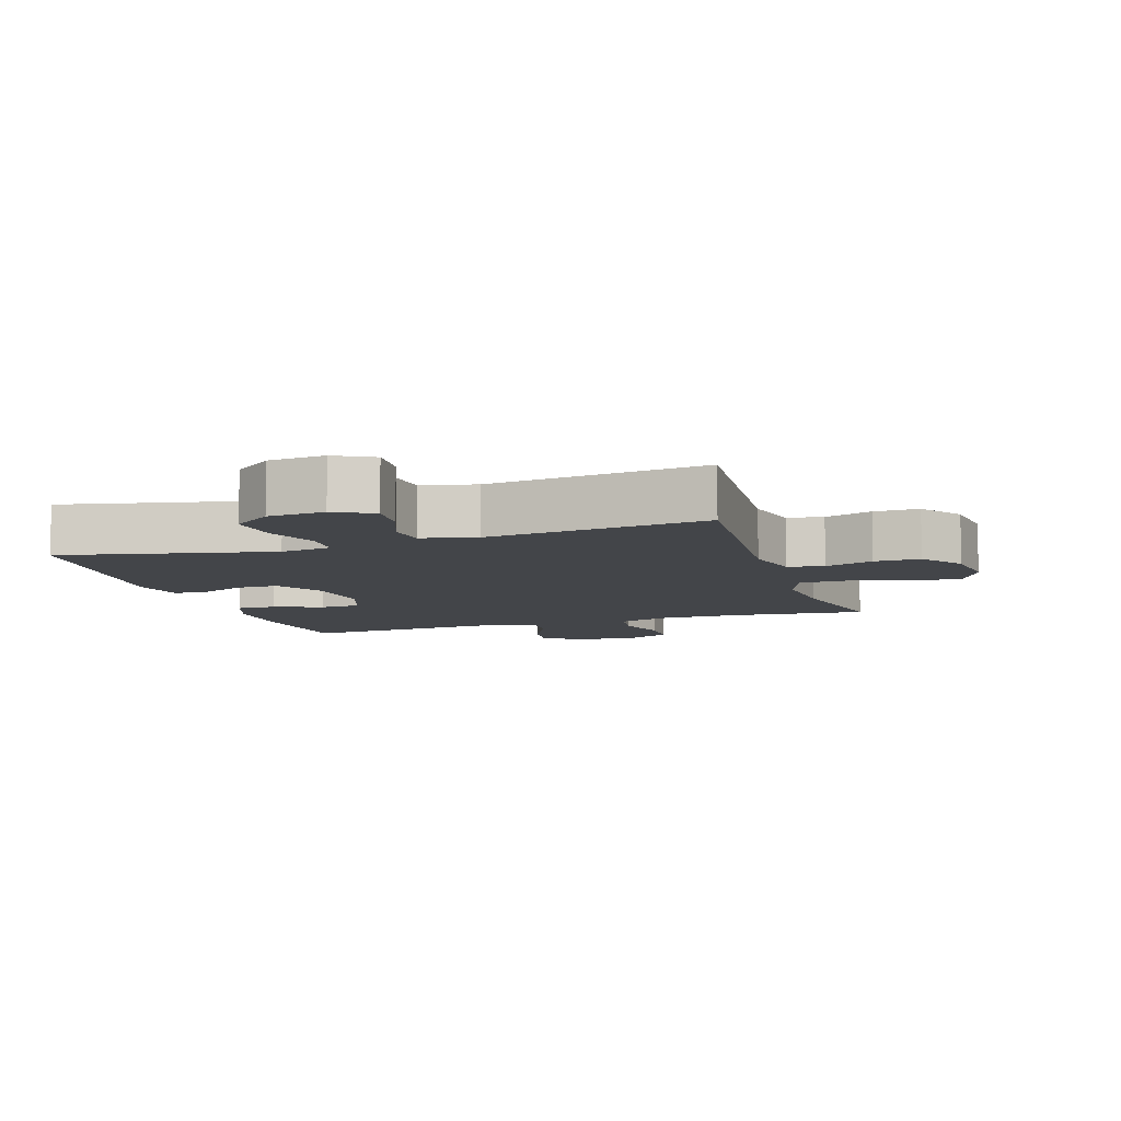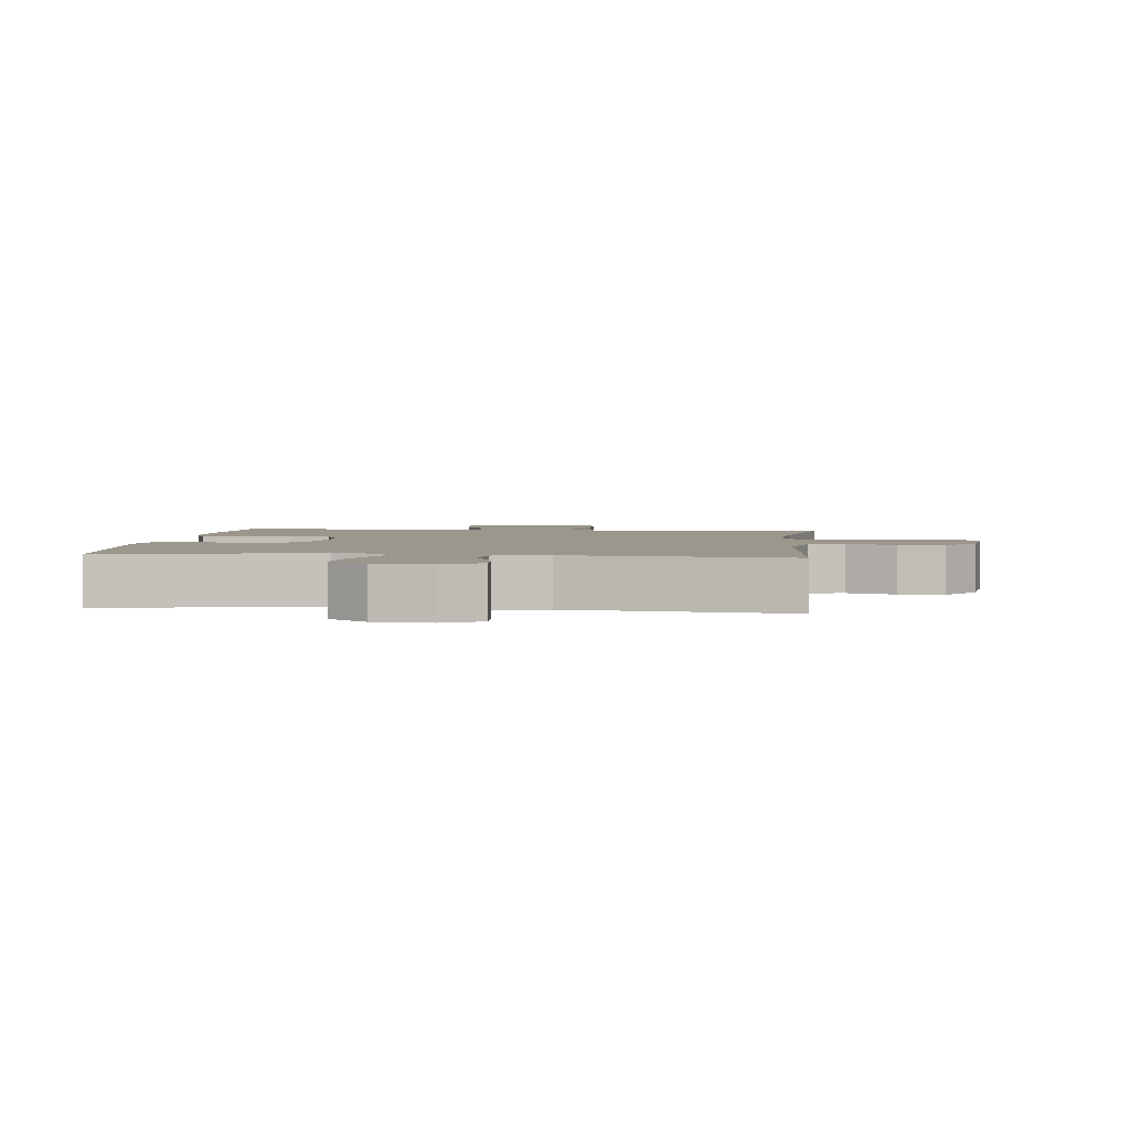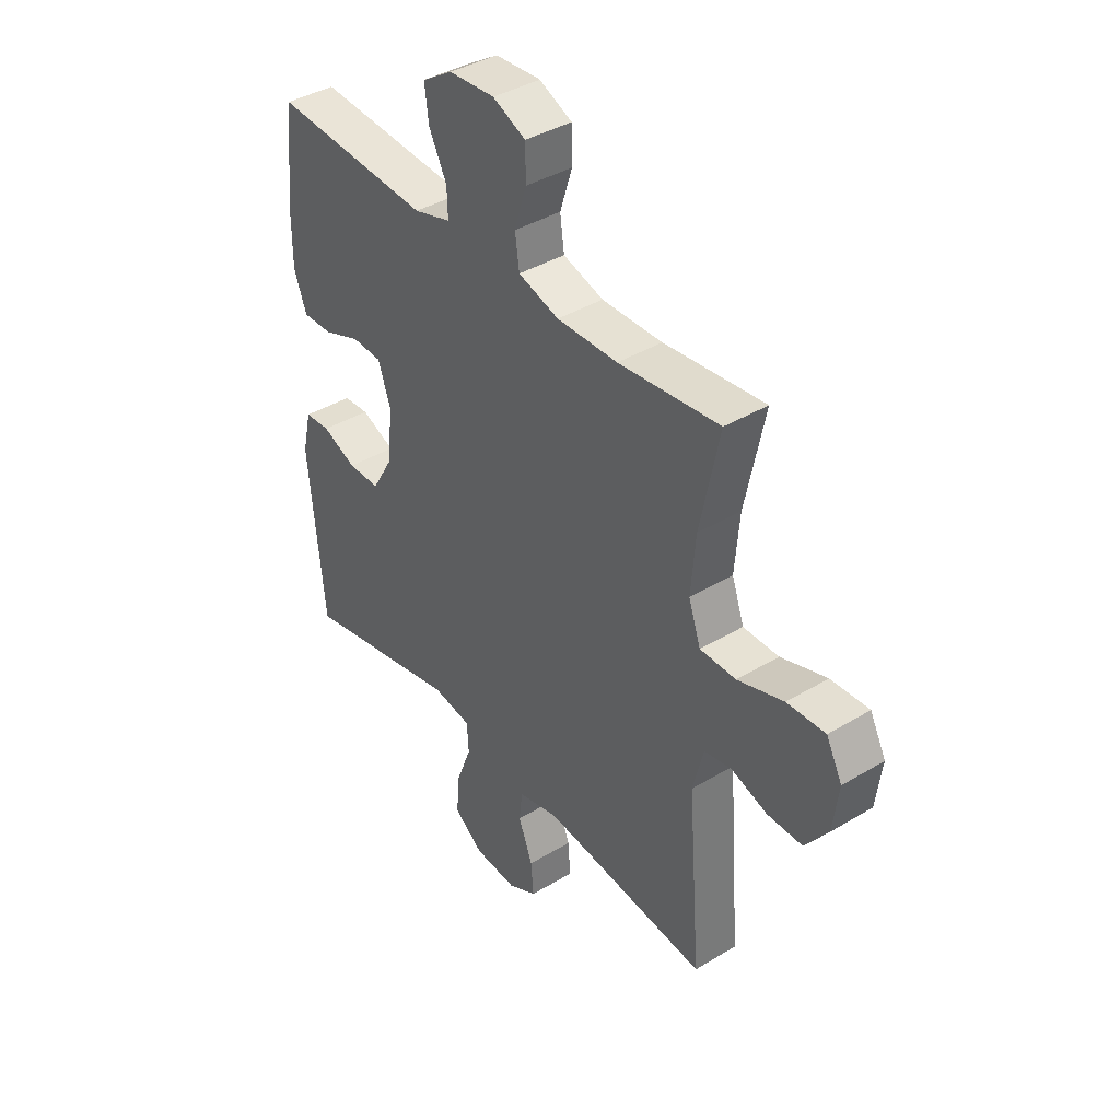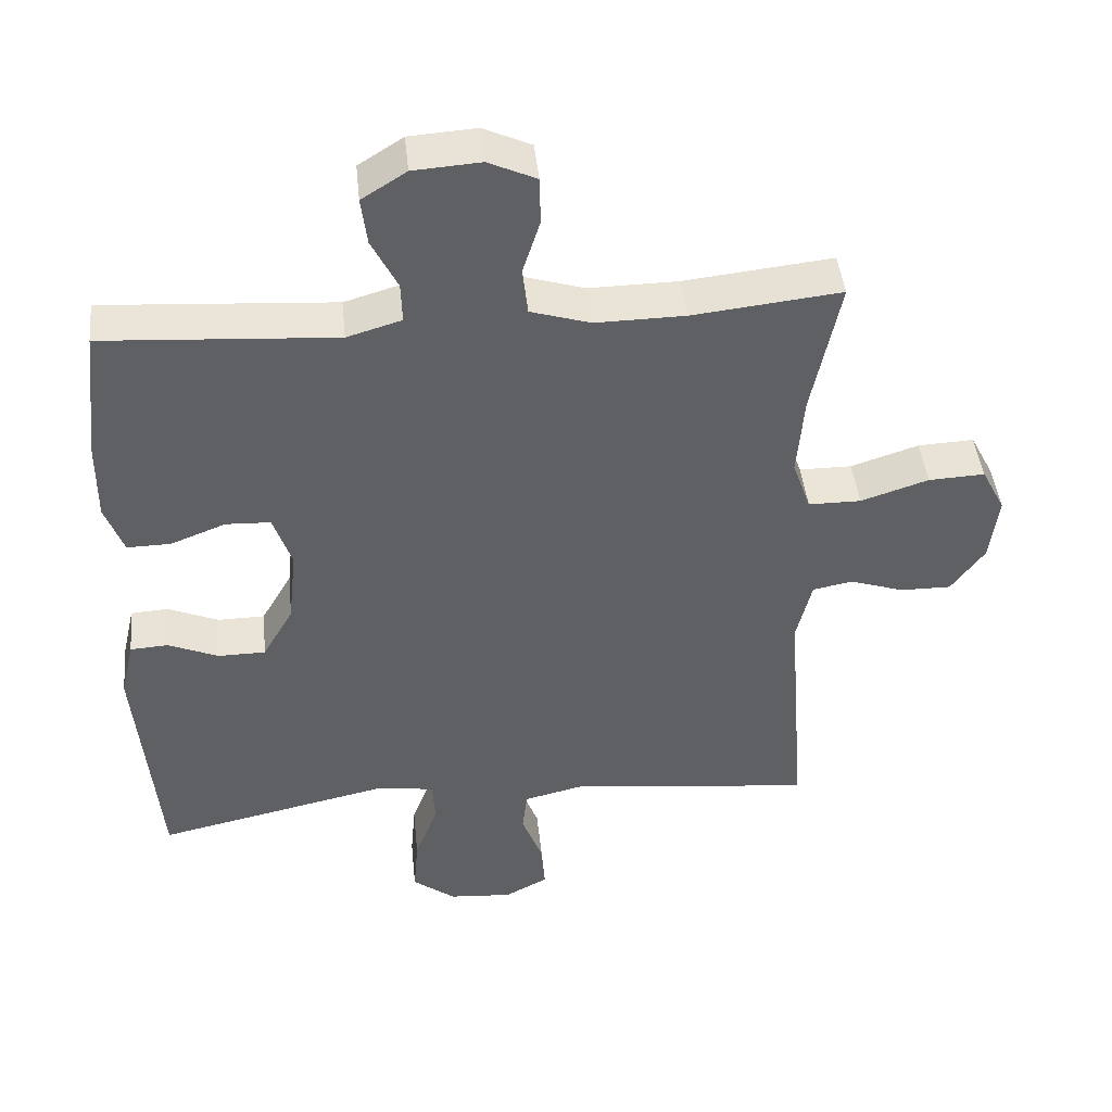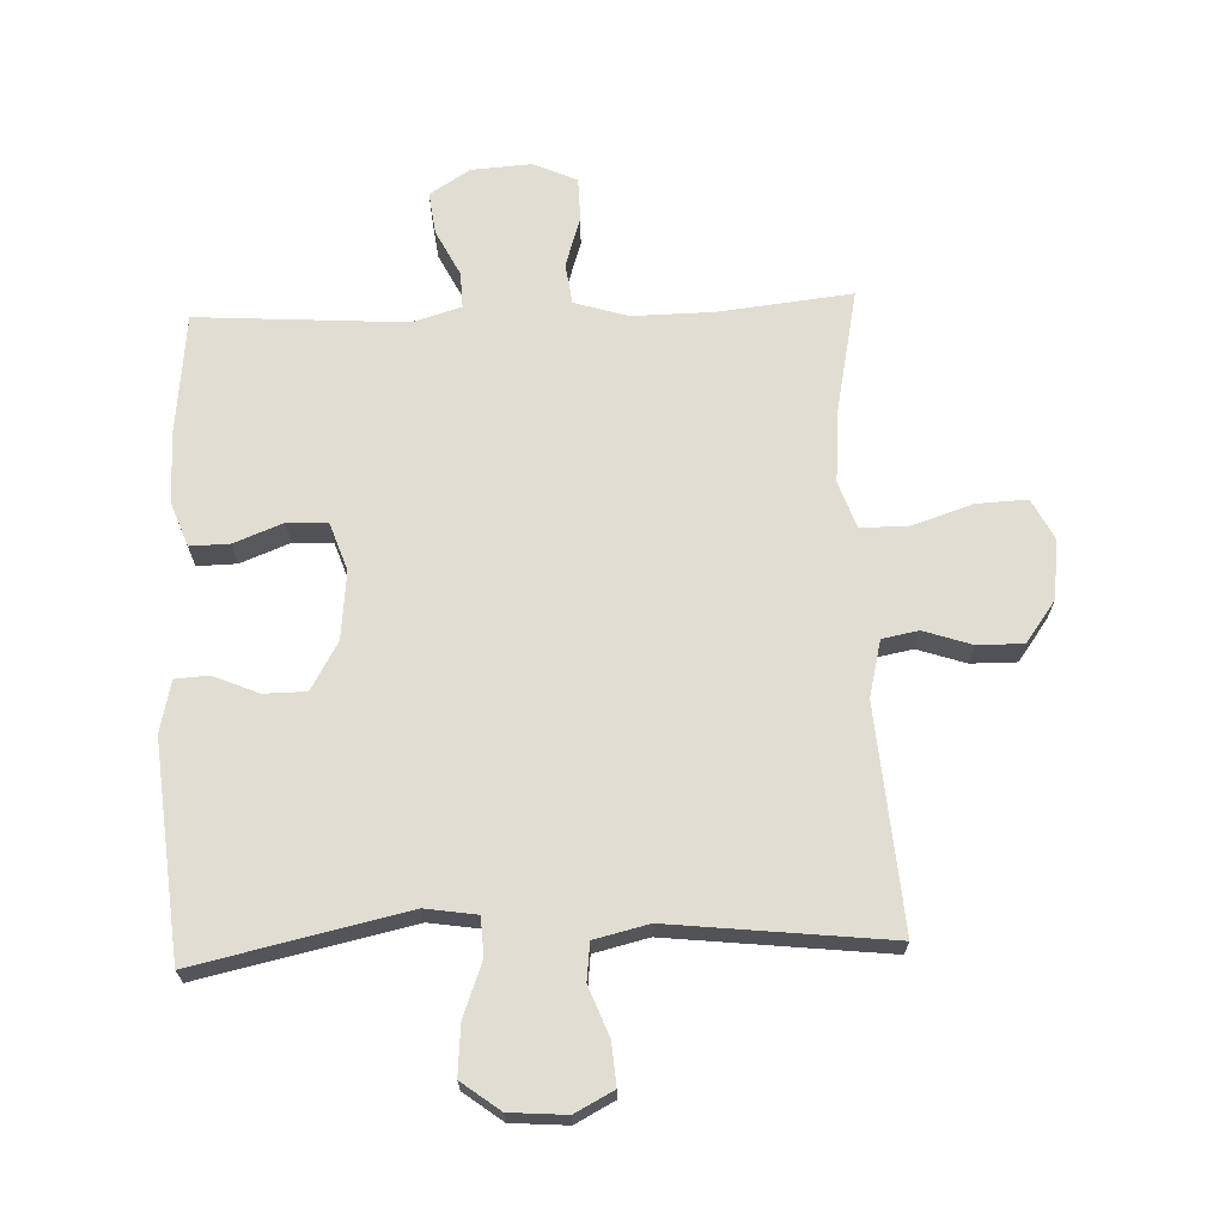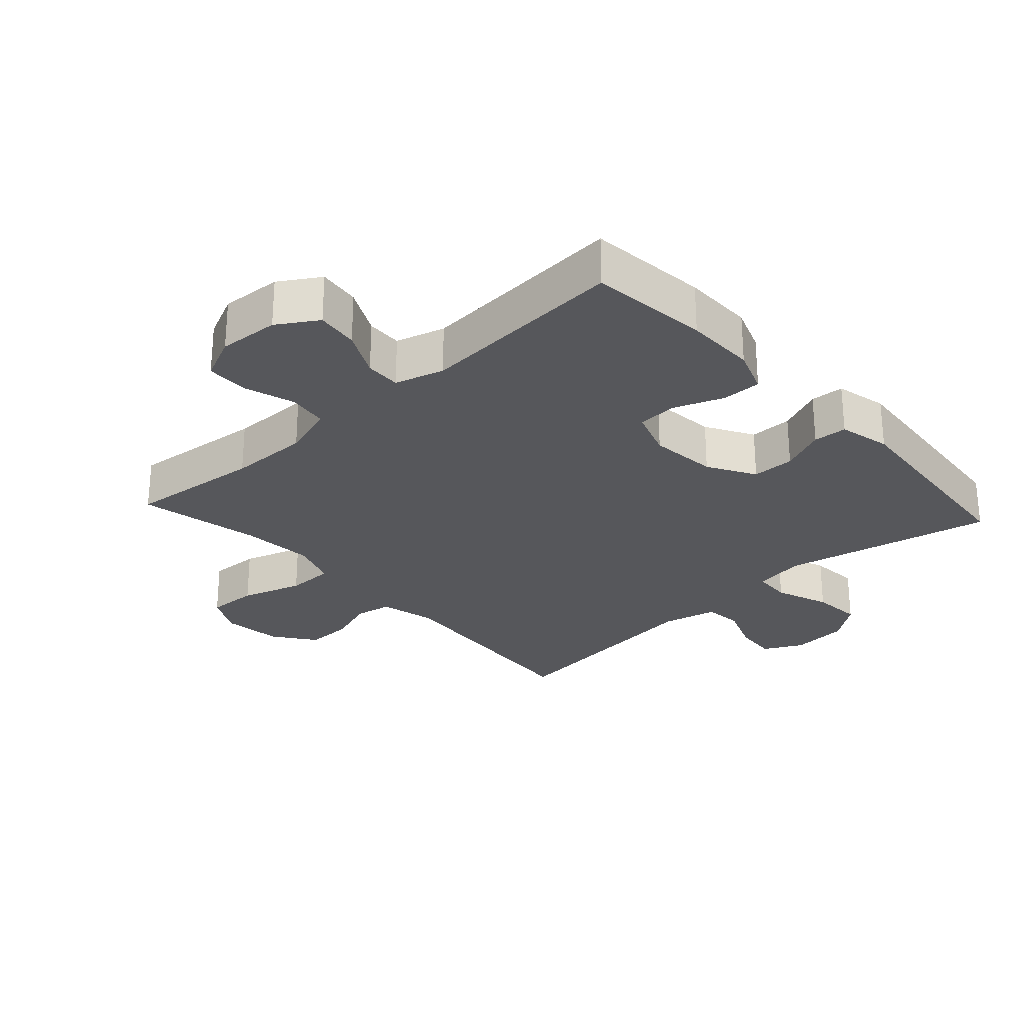
<metadata>
{"format":"obj","ext":"obj","renderer":"f3d","projection":"perspective","resolution":1024,"background":"white","views":[{"elev":-8.6,"azim":-162.1,"up":"+Y"},{"elev":2.9,"azim":-173.7,"up":"+Y"},{"elev":39.6,"azim":-126.9,"up":"+Z"},{"elev":44.0,"azim":174.1,"up":"+Z"},{"elev":68.3,"azim":177.7,"up":"+Y"},{"elev":-27.4,"azim":42.4,"up":"+Y"}]}
</metadata>
<code>
o path4038
v 0.5664 0.0375 -0.1717
v 0.5473 0.0375 -0.08928
v 0.4937 0.0375 -0.08592
v 0.4217 0.0375 -0.1164
v 0.354 0.0375 -0.1157
v 0.3102 0.0375 -0.0403
v 0.2987 0.0375 0.06759
v 0.3251 0.0375 0.1442
v 0.3889 0.0375 0.1469
v 0.4669 0.0375 0.1166
v 0.5299 0.0375 0.1153
v 0.5564 0.0375 0.1865
v 0.5558 0.0375 0.2994
v 0.5348 0.0375 0.4899
v 0.2028 0.0375 0.4678
v 0.1248 0.0375 0.4908
v 0.1267 0.0375 0.5474
v 0.1639 0.0375 0.6209
v 0.1723 0.0375 0.6879
v 0.1085 0.0375 0.7283
v 0.01203 0.0375 0.7348
v -0.05674 0.0375 0.7035
v -0.05778 0.0375 0.6358
v -0.03207 0.0375 0.5554
v -0.04083 0.0375 0.4914
v -0.1262 0.0375 0.4652
v -0.2544 0.0375 0.4668
v -0.4671 0.0375 0.4899
v -0.4268 0.0375 0.2952
v -0.417 0.0375 0.1794
v -0.4428 0.0375 0.1055
v -0.5182 0.0375 0.1051
v -0.6153 0.0375 0.1367
v -0.6957 0.0375 0.1403
v -0.7293 0.0375 0.07585
v -0.7173 0.0375 -0.01834
v -0.669 0.0375 -0.08417
v -0.5961 0.0375 -0.08352
v -0.5193 0.0375 -0.05792
v -0.4617 0.0375 -0.06884
v -0.4396 0.0375 -0.1584
v -0.4671 0.0375 -0.5118
v -0.1177 0.0375 -0.4726
v -0.03105 0.0375 -0.4932
v -0.024 0.0375 -0.5529
v -0.05405 0.0375 -0.6309
v -0.05921 0.0375 -0.6981
v 0.002478 0.0375 -0.7304
v 0.0929 0.0375 -0.7234
v 0.1539 0.0375 -0.6773
v 0.1472 0.0375 -0.598
v 0.1147 0.0375 -0.512
v 0.1178 0.0375 -0.4514
v 0.1992 0.0375 -0.4388
v 0.5348 0.0375 -0.5118
v 0.5664 -0.0375 -0.1717
v 0.5473 -0.0375 -0.08928
v 0.4937 -0.0375 -0.08592
v 0.4217 -0.0375 -0.1164
v 0.354 -0.0375 -0.1157
v 0.3102 -0.0375 -0.0403
v 0.2987 -0.0375 0.06759
v 0.3251 -0.0375 0.1442
v 0.3889 -0.0375 0.1469
v 0.4669 -0.0375 0.1166
v 0.5299 -0.0375 0.1153
v 0.5564 -0.0375 0.1865
v 0.5558 -0.0375 0.2994
v 0.5348 -0.0375 0.4899
v 0.2028 -0.0375 0.4678
v 0.1248 -0.0375 0.4908
v 0.1267 -0.0375 0.5474
v 0.1639 -0.0375 0.6209
v 0.1723 -0.0375 0.6879
v 0.1085 -0.0375 0.7283
v 0.01203 -0.0375 0.7348
v -0.05674 -0.0375 0.7035
v -0.05778 -0.0375 0.6358
v -0.03207 -0.0375 0.5554
v -0.04083 -0.0375 0.4914
v -0.1262 -0.0375 0.4652
v -0.2544 -0.0375 0.4668
v -0.4671 -0.0375 0.4899
v -0.4268 -0.0375 0.2952
v -0.417 -0.0375 0.1794
v -0.4428 -0.0375 0.1055
v -0.5182 -0.0375 0.1051
v -0.6153 -0.0375 0.1367
v -0.6957 -0.0375 0.1403
v -0.7293 -0.0375 0.07585
v -0.7173 -0.0375 -0.01834
v -0.669 -0.0375 -0.08417
v -0.5961 -0.0375 -0.08352
v -0.5193 -0.0375 -0.05792
v -0.4617 -0.0375 -0.06884
v -0.4396 -0.0375 -0.1584
v -0.4671 -0.0375 -0.5118
v -0.1177 -0.0375 -0.4726
v -0.03105 -0.0375 -0.4932
v -0.024 -0.0375 -0.5529
v -0.05405 -0.0375 -0.6309
v -0.05921 -0.0375 -0.6981
v 0.002478 -0.0375 -0.7304
v 0.0929 -0.0375 -0.7234
v 0.1539 -0.0375 -0.6773
v 0.1472 -0.0375 -0.598
v 0.1147 -0.0375 -0.512
v 0.1178 -0.0375 -0.4514
v 0.1992 -0.0375 -0.4388
v 0.5348 -0.0375 -0.5118
v 0.1085 0.0375 0.7283
v 0.01203 0.0375 0.7348
v -0.05674 0.0375 0.7035
v -0.05674 0.0375 0.7035
v 0.1723 0.0375 0.6879
v 0.1723 0.0375 0.6879
v -0.05778 0.0375 0.6358
v 0.1639 0.0375 0.6209
v -0.03207 0.0375 0.5554
v 0.1267 0.0375 0.5474
v -0.04083 0.0375 0.4914
v -0.04083 0.0375 0.4914
v 0.1248 0.0375 0.4908
v 0.1248 0.0375 0.4908
v -0.1262 0.0375 0.4652
v 0.2028 0.0375 0.4678
v -0.2544 0.0375 0.4668
v -0.4671 0.0375 0.4899
v -0.4671 0.0375 0.4899
v 0.5348 0.0375 0.4899
v 0.5348 0.0375 0.4899
v 0.5558 0.0375 0.2994
v -0.4268 0.0375 0.2952
v 0.5564 0.0375 0.1865
v -0.417 0.0375 0.1794
v 0.5299 0.0375 0.1153
v 0.5299 0.0375 0.1153
v 0.3251 0.0375 0.1442
v 0.3251 0.0375 0.1442
v 0.3889 0.0375 0.1469
v -0.4428 0.0375 0.1055
v -0.4428 0.0375 0.1055
v 0.4669 0.0375 0.1166
v 0.2987 0.0375 0.06759
v -0.6153 0.0375 0.1367
v -0.6957 0.0375 0.1403
v -0.6957 0.0375 0.1403
v -0.7293 0.0375 0.07585
v -0.5182 0.0375 0.1051
v -0.7173 0.0375 -0.01834
v 0.3102 0.0375 -0.0403
v -0.669 0.0375 -0.08417
v 0.354 0.0375 -0.1157
v -0.5193 0.0375 -0.05792
v -0.4617 0.0375 -0.06884
v -0.4617 0.0375 -0.06884
v -0.5961 0.0375 -0.08352
v -0.4396 0.0375 -0.1584
v 0.5473 0.0375 -0.08928
v 0.5473 0.0375 -0.08928
v 0.4937 0.0375 -0.08592
v 0.4217 0.0375 -0.1164
v 0.5664 0.0375 -0.1717
v 0.1178 0.0375 -0.4514
v 0.1178 0.0375 -0.4514
v 0.1992 0.0375 -0.4388
v 0.1147 0.0375 -0.512
v -0.1177 0.0375 -0.4726
v -0.03105 0.0375 -0.4932
v -0.03105 0.0375 -0.4932
v -0.4671 0.0375 -0.5118
v -0.4671 0.0375 -0.5118
v 0.5348 0.0375 -0.5118
v 0.5348 0.0375 -0.5118
v -0.024 0.0375 -0.5529
v 0.1472 0.0375 -0.598
v -0.05405 0.0375 -0.6309
v 0.1539 0.0375 -0.6773
v -0.05921 0.0375 -0.6981
v -0.05921 0.0375 -0.6981
v 0.0929 0.0375 -0.7234
v 0.002478 0.0375 -0.7304
v 0.1085 -0.0375 0.7283
v 0.01203 -0.0375 0.7348
v -0.05674 -0.0375 0.7035
v -0.05674 -0.0375 0.7035
v 0.1723 -0.0375 0.6879
v 0.1723 -0.0375 0.6879
v -0.05778 -0.0375 0.6358
v 0.1639 -0.0375 0.6209
v -0.03207 -0.0375 0.5554
v 0.1267 -0.0375 0.5474
v -0.04083 -0.0375 0.4914
v -0.04083 -0.0375 0.4914
v 0.1248 -0.0375 0.4908
v 0.1248 -0.0375 0.4908
v -0.1262 -0.0375 0.4652
v 0.2028 -0.0375 0.4678
v -0.2544 -0.0375 0.4668
v -0.4671 -0.0375 0.4899
v -0.4671 -0.0375 0.4899
v 0.5348 -0.0375 0.4899
v 0.5348 -0.0375 0.4899
v 0.5558 -0.0375 0.2994
v -0.4268 -0.0375 0.2952
v 0.5564 -0.0375 0.1865
v -0.417 -0.0375 0.1794
v 0.5299 -0.0375 0.1153
v 0.5299 -0.0375 0.1153
v 0.3251 -0.0375 0.1442
v 0.3251 -0.0375 0.1442
v 0.3889 -0.0375 0.1469
v -0.4428 -0.0375 0.1055
v -0.4428 -0.0375 0.1055
v 0.4669 -0.0375 0.1166
v 0.2987 -0.0375 0.06759
v -0.6153 -0.0375 0.1367
v -0.6957 -0.0375 0.1403
v -0.6957 -0.0375 0.1403
v -0.7293 -0.0375 0.07585
v -0.5182 -0.0375 0.1051
v -0.7173 -0.0375 -0.01834
v 0.3102 -0.0375 -0.0403
v -0.669 -0.0375 -0.08417
v 0.354 -0.0375 -0.1157
v -0.5193 -0.0375 -0.05792
v -0.4617 -0.0375 -0.06884
v -0.4617 -0.0375 -0.06884
v -0.5961 -0.0375 -0.08352
v -0.4396 -0.0375 -0.1584
v 0.5473 -0.0375 -0.08928
v 0.5473 -0.0375 -0.08928
v 0.4937 -0.0375 -0.08592
v 0.4217 -0.0375 -0.1164
v 0.5664 -0.0375 -0.1717
v 0.1178 -0.0375 -0.4514
v 0.1178 -0.0375 -0.4514
v 0.1992 -0.0375 -0.4388
v 0.1147 -0.0375 -0.512
v -0.1177 -0.0375 -0.4726
v -0.03105 -0.0375 -0.4932
v -0.03105 -0.0375 -0.4932
v -0.4671 -0.0375 -0.5118
v -0.4671 -0.0375 -0.5118
v 0.5348 -0.0375 -0.5118
v 0.5348 -0.0375 -0.5118
v -0.024 -0.0375 -0.5529
v 0.1472 -0.0375 -0.598
v -0.05405 -0.0375 -0.6309
v 0.1539 -0.0375 -0.6773
v -0.05921 -0.0375 -0.6981
v -0.05921 -0.0375 -0.6981
v 0.0929 -0.0375 -0.7234
v 0.002478 -0.0375 -0.7304
f 241 236 240
f 222 217 220
f 191 192 189
f 193 195 191
f 206 215 208
f 187 183 190
f 190 184 189
f 185 189 184
f 221 226 213
f 239 241 247
f 229 226 221
f 223 236 225
f 213 226 227
f 253 249 254
f 210 193 216
f 198 210 212
f 195 193 210
f 213 227 230
f 248 253 250
f 225 238 234
f 247 249 248
f 195 210 198
f 233 235 231
f 213 230 216
f 207 213 216
f 205 199 200
f 216 230 223
f 193 197 216
f 212 215 206
f 198 212 204
f 230 240 223
f 229 222 224
f 217 229 221
f 248 249 253
f 218 220 217
f 204 212 206
f 254 249 251
f 223 240 236
f 229 217 222
f 197 207 216
f 238 245 234
f 198 204 202
f 190 189 192
f 239 247 248
f 192 191 195
f 240 230 243
f 234 245 235
f 238 225 236
f 199 207 197
f 205 207 199
f 183 184 190
f 236 241 239
f 234 235 233
f 20 21 76 75
f 21 114 186 76
f 116 20 75 188
f 22 23 78 77
f 18 19 74 73
f 23 24 79 78
f 17 18 73 72
f 24 122 194 79
f 124 17 72 196
f 25 26 81 80
f 15 16 71 70
f 27 129 201 82
f 131 15 70 203
f 26 27 82 81
f 13 14 69 68
f 28 29 84 83
f 12 13 68 67
f 29 30 85 84
f 137 12 67 209
f 139 9 64 211
f 30 142 214 85
f 10 11 66 65
f 9 10 65 64
f 7 8 63 62
f 33 147 219 88
f 34 35 90 89
f 32 33 88 87
f 31 32 87 86
f 35 36 91 90
f 6 7 62 61
f 36 37 92 91
f 5 6 61 60
f 39 156 228 94
f 38 39 94 93
f 37 38 93 92
f 40 41 96 95
f 160 3 58 232
f 3 4 59 58
f 1 2 57 56
f 4 5 60 59
f 165 54 109 237
f 52 53 108 107
f 43 170 242 98
f 172 43 98 244
f 41 42 97 96
f 174 1 56 246
f 54 55 110 109
f 44 45 100 99
f 51 52 107 106
f 45 46 101 100
f 50 51 106 105
f 46 180 252 101
f 49 50 105 104
f 48 49 104 103
f 47 48 103 102
f 169 168 164
f 150 148 145
f 119 117 120
f 121 119 123
f 134 136 143
f 115 118 111
f 118 117 112
f 113 112 117
f 149 141 154
f 167 175 169
f 157 149 154
f 151 153 164
f 141 155 154
f 181 182 177
f 138 144 121
f 126 140 138
f 123 138 121
f 141 158 155
f 176 178 181
f 153 162 166
f 175 176 177
f 123 126 138
f 161 159 163
f 141 144 158
f 135 144 141
f 133 128 127
f 144 151 158
f 121 144 125
f 140 134 143
f 126 132 140
f 158 151 168
f 157 152 150
f 145 149 157
f 176 181 177
f 146 145 148
f 132 134 140
f 182 179 177
f 151 164 168
f 157 150 145
f 125 144 135
f 166 162 173
f 126 130 132
f 118 120 117
f 167 176 175
f 120 123 119
f 168 171 158
f 162 163 173
f 166 164 153
f 127 125 135
f 133 127 135
f 111 118 112
f 164 167 169
f 162 161 163

</code>
